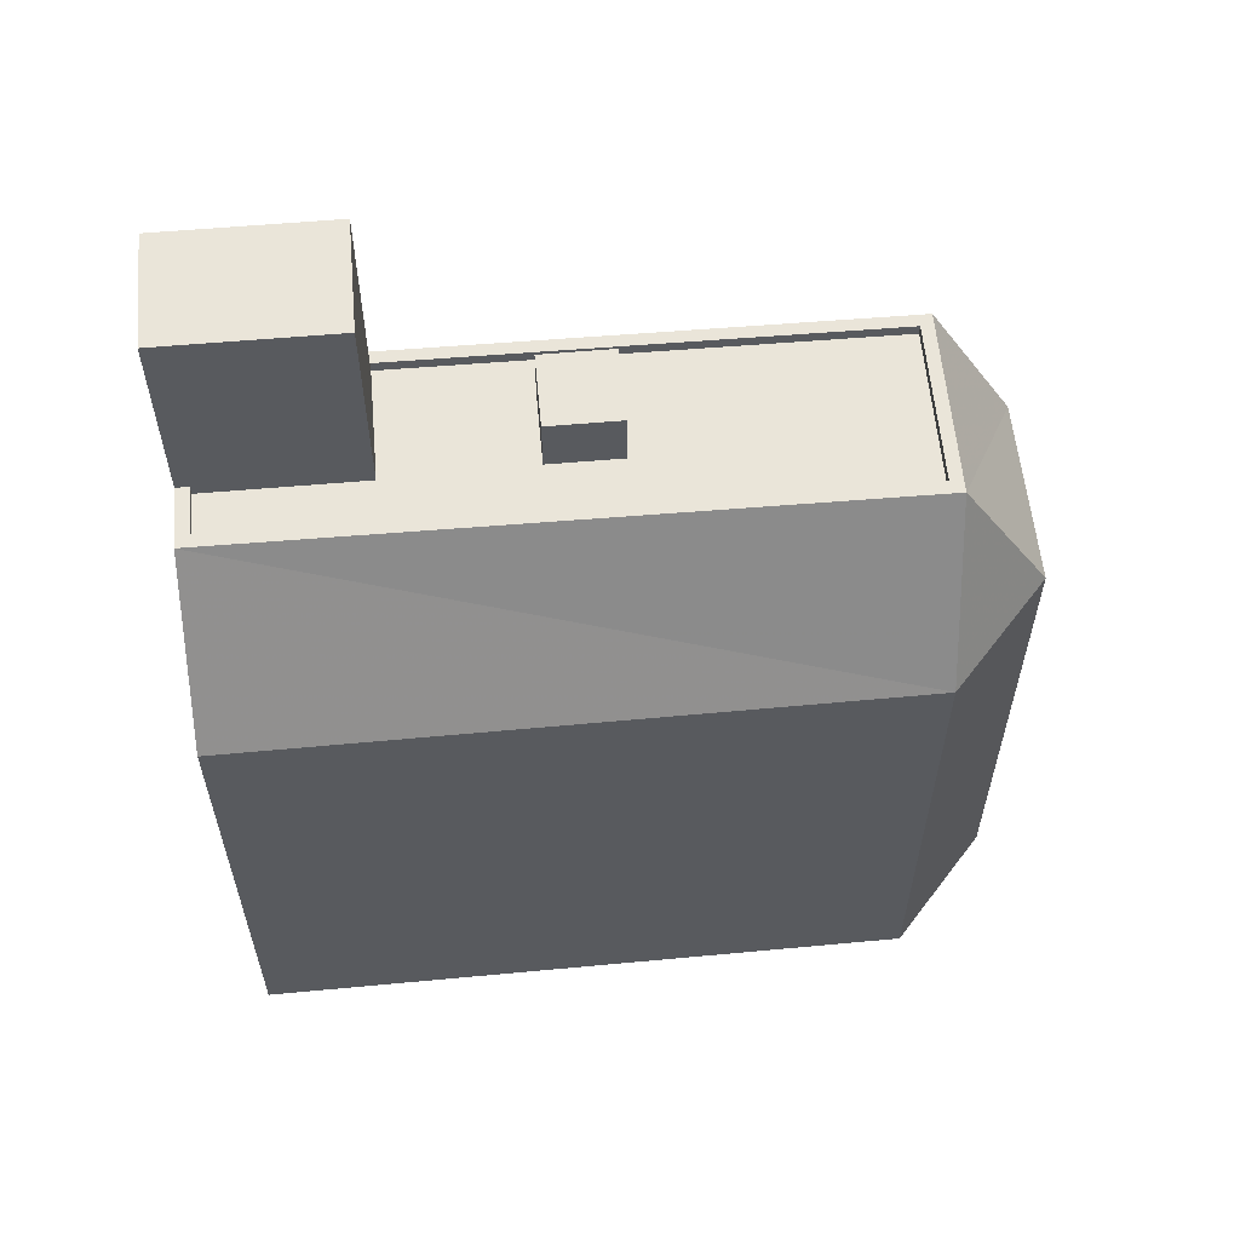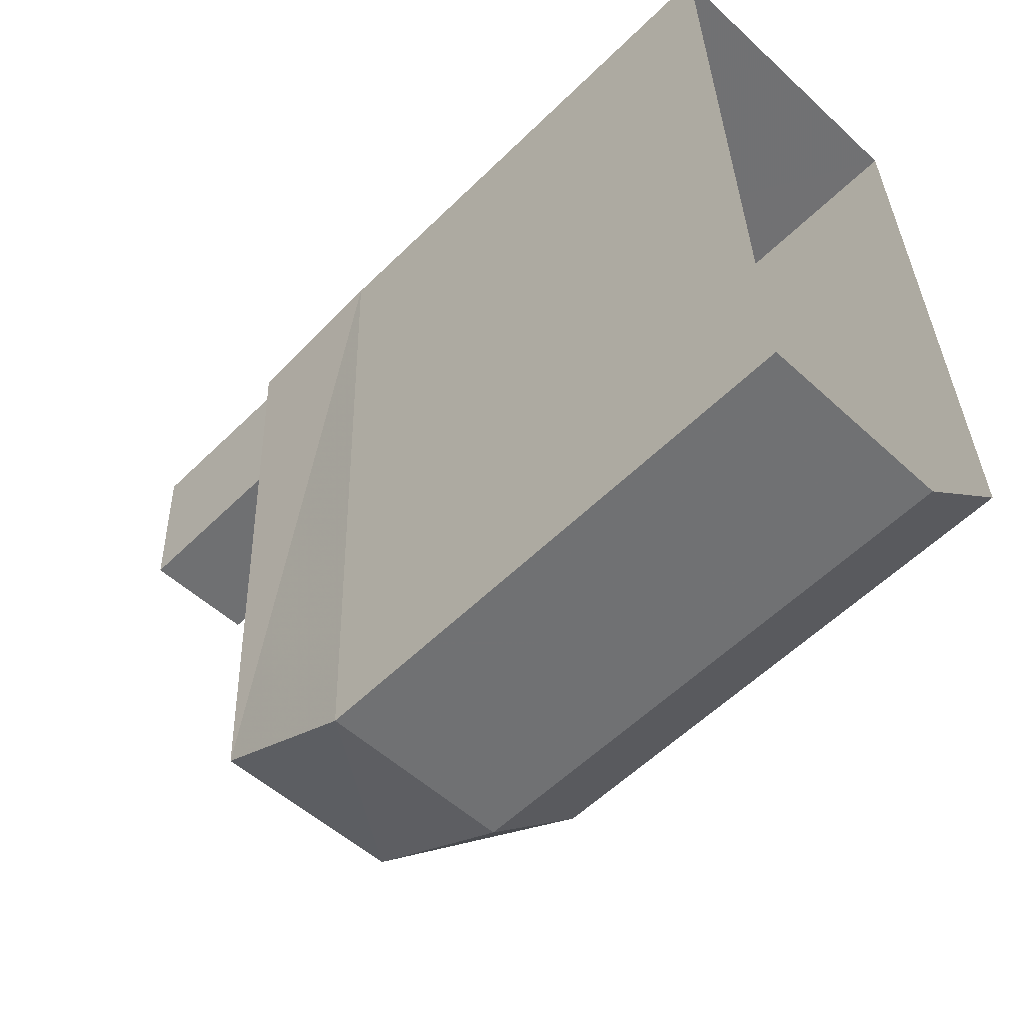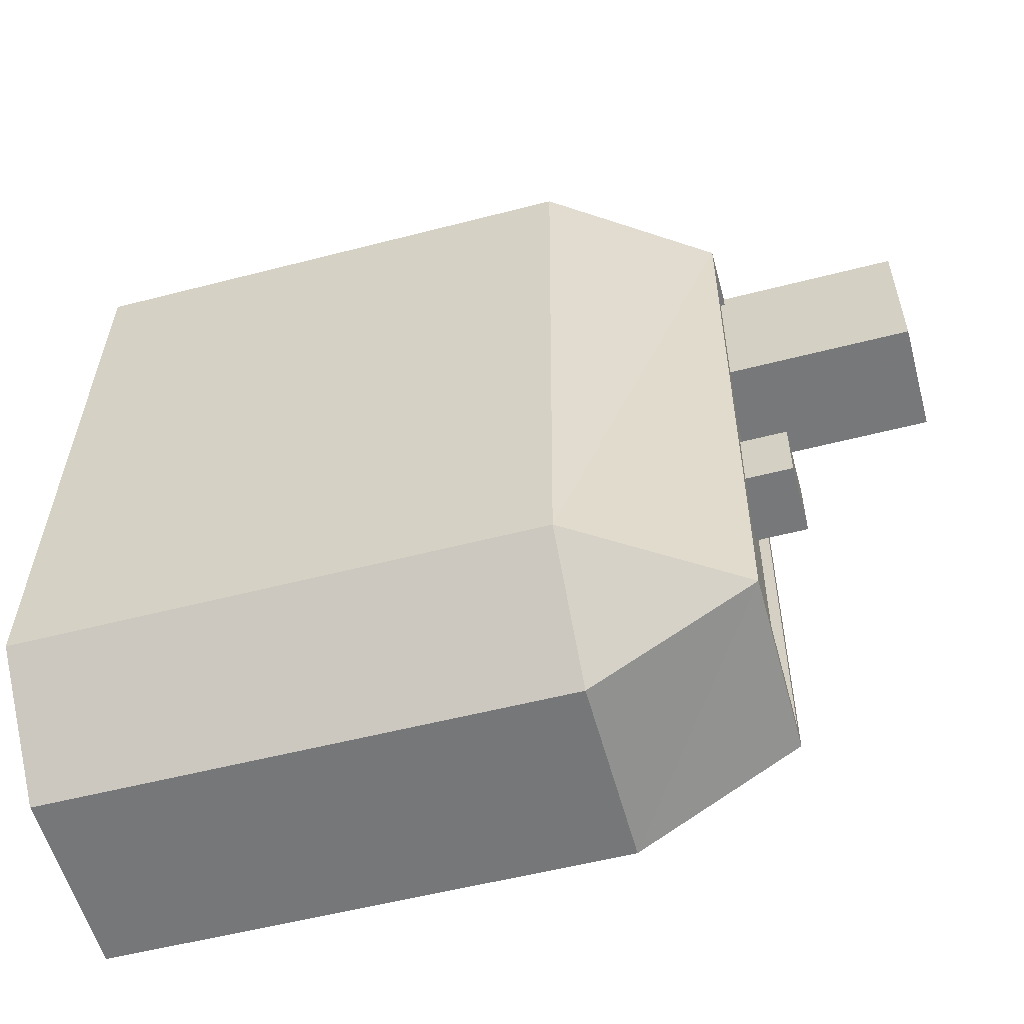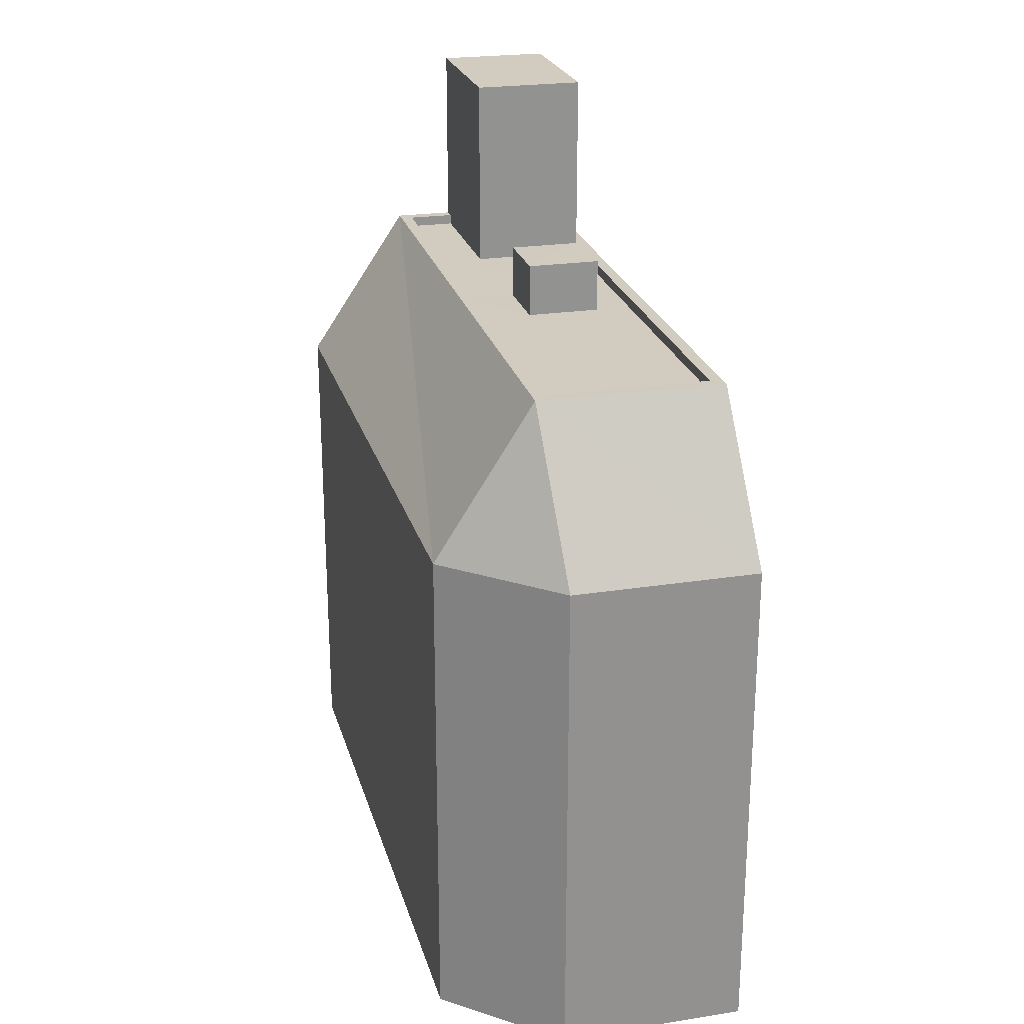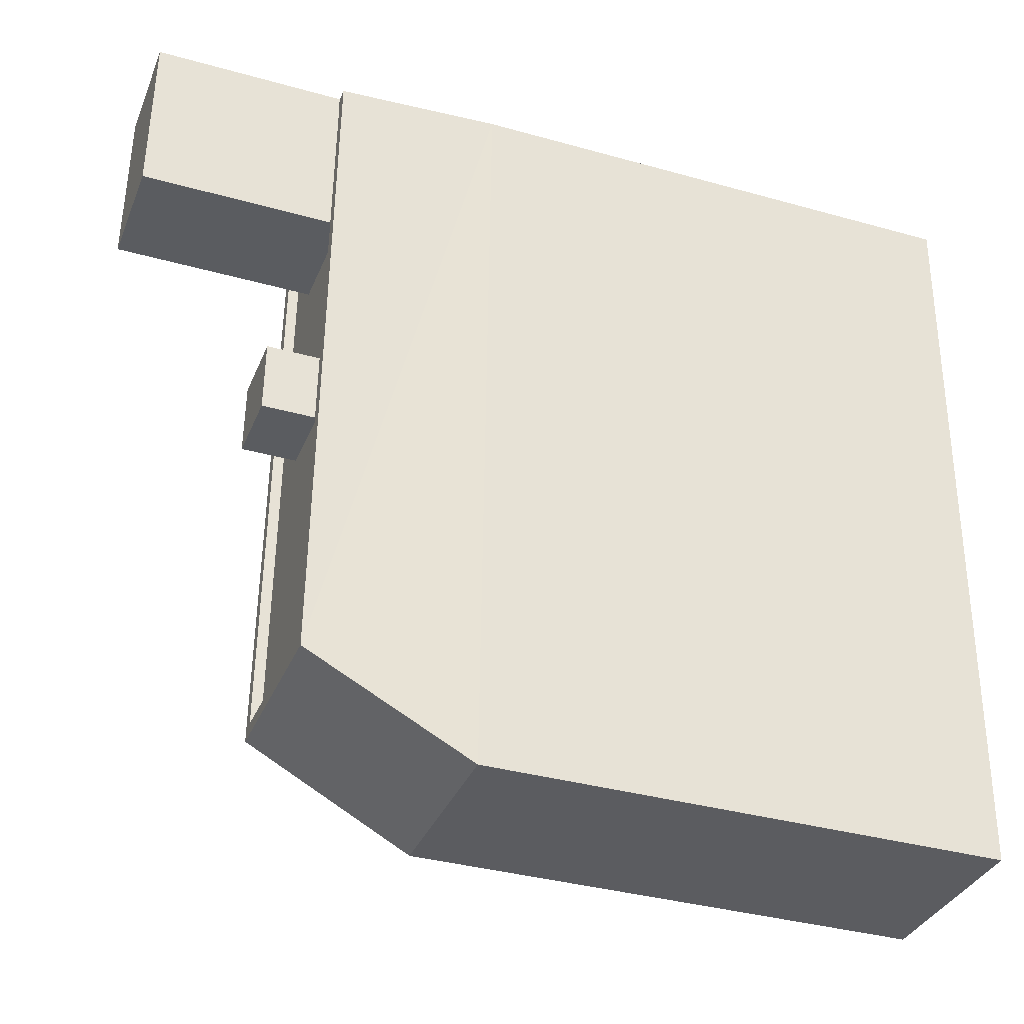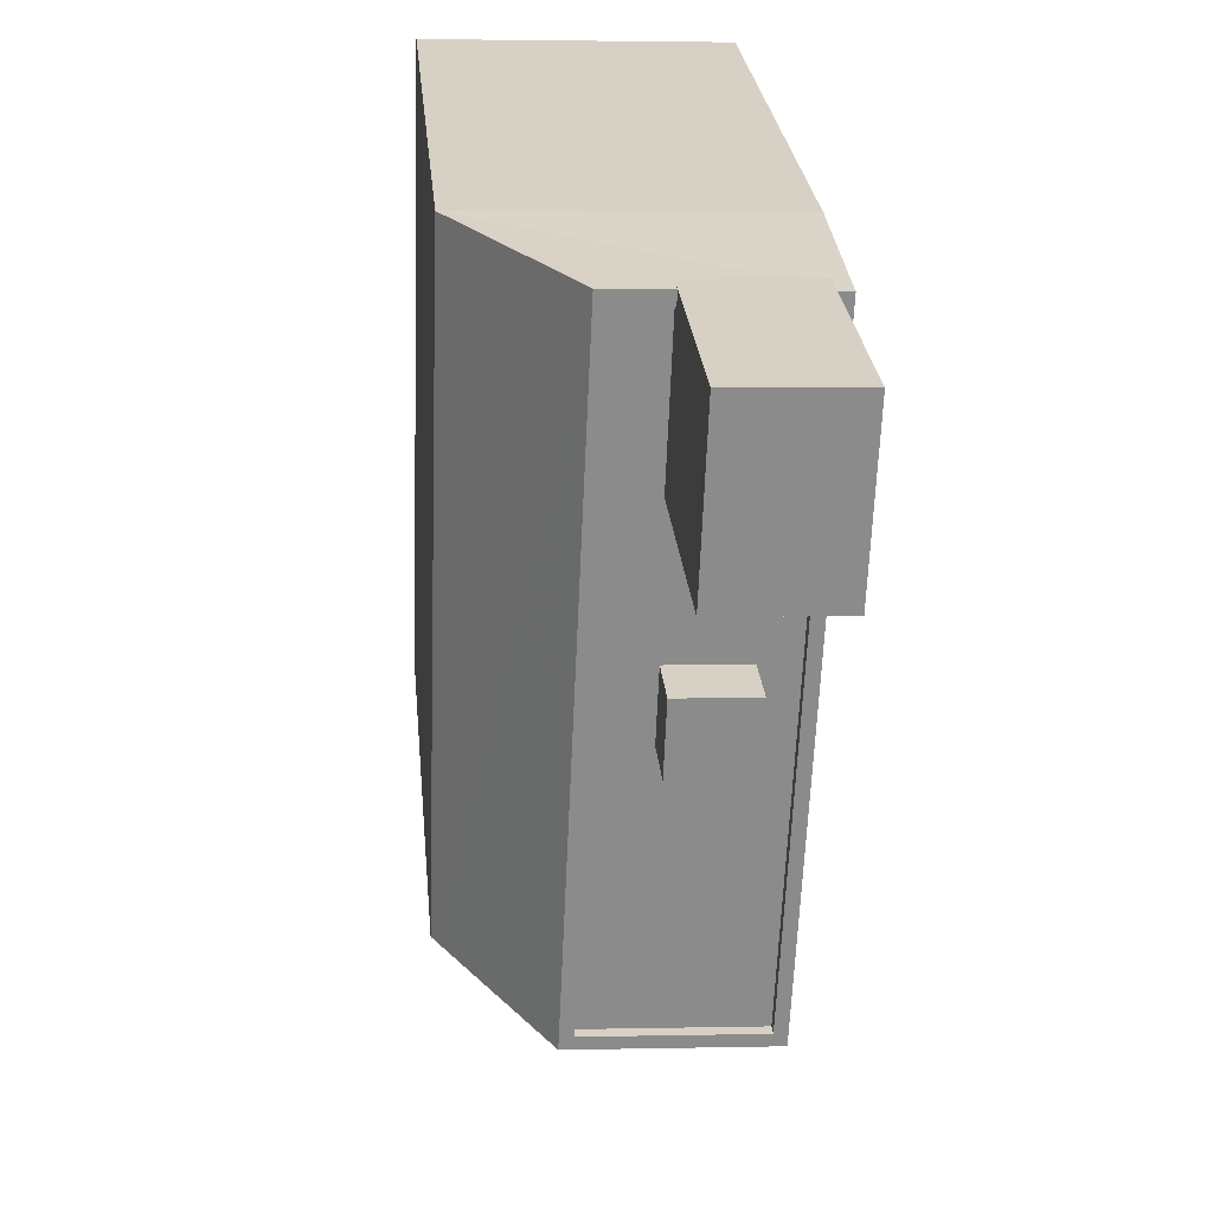
<metadata>
{"format":"obj","ext":"obj","renderer":"f3d","projection":"perspective","resolution":1024,"background":"white","views":[{"elev":58.3,"azim":-97.5,"up":"+Z"},{"elev":-56.5,"azim":135.6,"up":"+Y"},{"elev":-55.2,"azim":-74.7,"up":"+Y"},{"elev":23.8,"azim":-16.6,"up":"+Z"},{"elev":-36.3,"azim":69.9,"up":"+Y"},{"elev":26.4,"azim":-5.2,"up":"+Y"}]}
</metadata>
<code>
v -5436 -3.612e+04 3.23
v -5436 -3.614e+04 3.224
v -5443 -3.614e+04 3.225
v -5443 -3.612e+04 3.231
v -5441 -3.614e+04 3.224
v -5439 -3.612e+04 23.65
v -5436 -3.612e+04 23.65
v -5436 -3.612e+04 23.65
v -5439 -3.612e+04 23.65
v -5441 -3.614e+04 19.17
v -5443 -3.614e+04 15.35
v -5441 -3.614e+04 15.35
v -5440 -3.612e+04 19.17
v -5443 -3.612e+04 15.35
v -5436 -3.614e+04 15.35
v -5436 -3.614e+04 19.17
v -5436 -3.612e+04 18.92
v -5436 -3.612e+04 18.92
v -5436 -3.612e+04 18.92
v -5440 -3.613e+04 18.92
v -5439 -3.612e+04 18.92
v -5440 -3.612e+04 18.92
v -5439 -3.612e+04 18.92
v -5436 -3.613e+04 18.92
v -5437 -3.613e+04 18.92
v -5439 -3.613e+04 18.92
v -5441 -3.614e+04 18.92
v -5439 -3.613e+04 18.92
v -5437 -3.613e+04 18.92
v -5437 -3.614e+04 18.92
v -5436 -3.612e+04 19.17
v -5436 -3.612e+04 19.17
v -5436 -3.612e+04 19.17
v -5437 -3.614e+04 19.17
v -5440 -3.612e+04 19.17
v -5439 -3.612e+04 19.17
v -5439 -3.612e+04 19.17
v -5436 -3.612e+04 19.17
v -5441 -3.614e+04 19.17
v -5439 -3.613e+04 20.21
v -5437 -3.613e+04 20.21
v -5437 -3.613e+04 20.21
v -5439 -3.613e+04 20.21
v -5436 -3.612e+04 18.57
v -5436 -3.612e+04 19
v -5439 -3.612e+04 18.78
v -5437 -3.612e+04 18.4
v -5436 -3.612e+04 15.35
f 1 2 3
f 1 3 4
f 2 5 3
f 6 7 8
f 9 6 8
f 10 11 12
f 11 13 14
f 10 13 11
f 15 10 12
f 16 10 15
f 17 18 19
f 20 21 22
f 22 21 23
f 24 18 17
f 24 17 25
f 21 26 25
f 20 26 21
f 17 21 25
f 27 28 20
f 20 28 26
f 29 30 24
f 30 28 27
f 29 24 25
f 30 29 28
f 31 32 33
f 16 31 34
f 16 34 10
f 35 36 37
f 35 37 13
f 10 35 13
f 33 32 38
f 34 39 10
f 31 33 34
f 39 35 10
f 40 41 42
f 43 40 42
f 7 17 38
f 7 38 8
f 32 44 8
f 17 19 38
f 32 45 44
f 38 32 8
f 7 21 17
f 7 6 21
f 46 37 9
f 9 36 6
f 36 21 6
f 23 21 36
f 37 36 9
f 44 47 8
f 47 46 8
f 46 9 8
f 45 32 31
f 47 48 14
f 31 48 44
f 31 44 45
f 44 48 47
f 15 5 2
f 15 12 5
f 12 3 5
f 12 11 3
f 11 4 3
f 11 14 4
f 48 1 4
f 14 48 4
f 15 2 1
f 48 15 1
f 13 46 14
f 14 46 47
f 37 46 13
f 31 16 48
f 15 48 16
f 34 30 27
f 39 34 27
f 22 35 20
f 20 39 27
f 20 35 39
f 36 35 22
f 23 36 22
f 38 18 33
f 38 19 18
f 18 24 33
f 24 30 34
f 33 24 34
f 25 41 29
f 25 42 41
f 41 40 28
f 29 41 28
f 40 43 26
f 28 40 26
f 26 42 25
f 26 43 42

</code>
